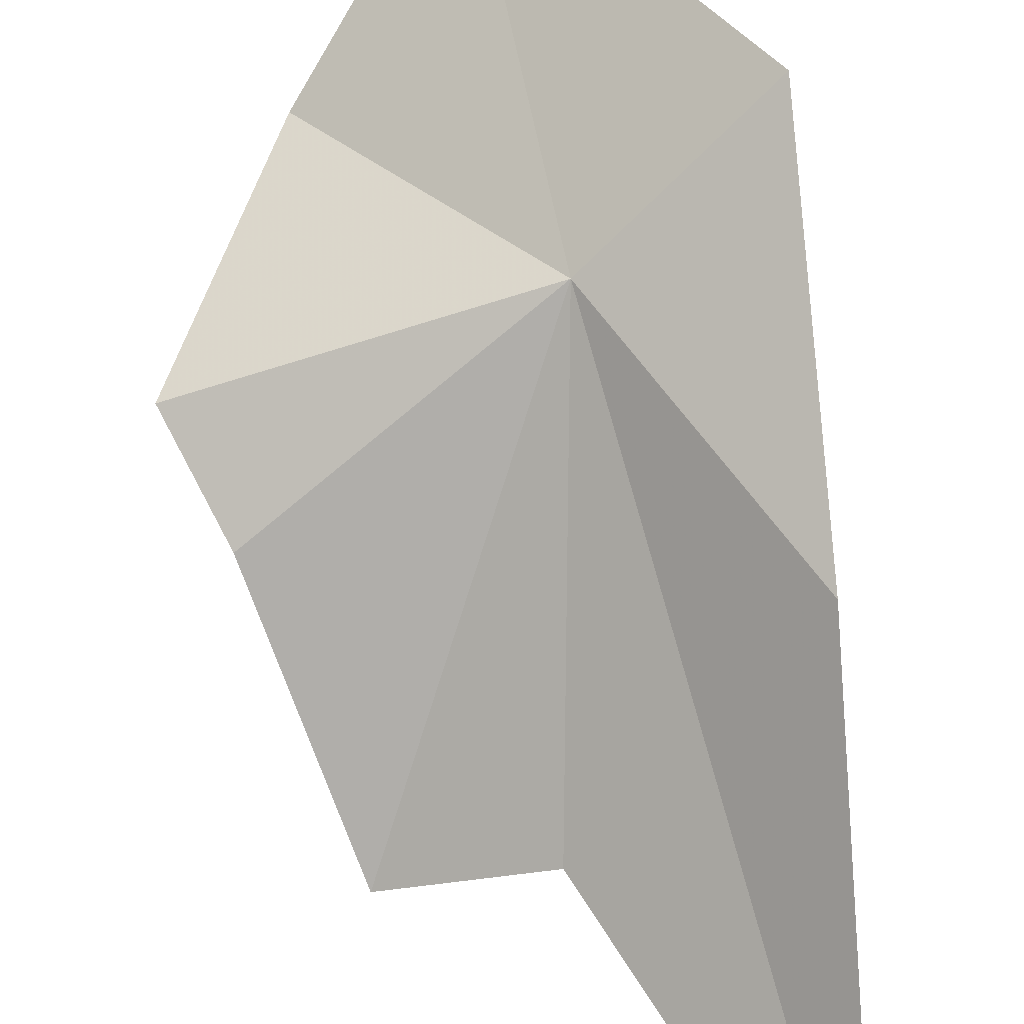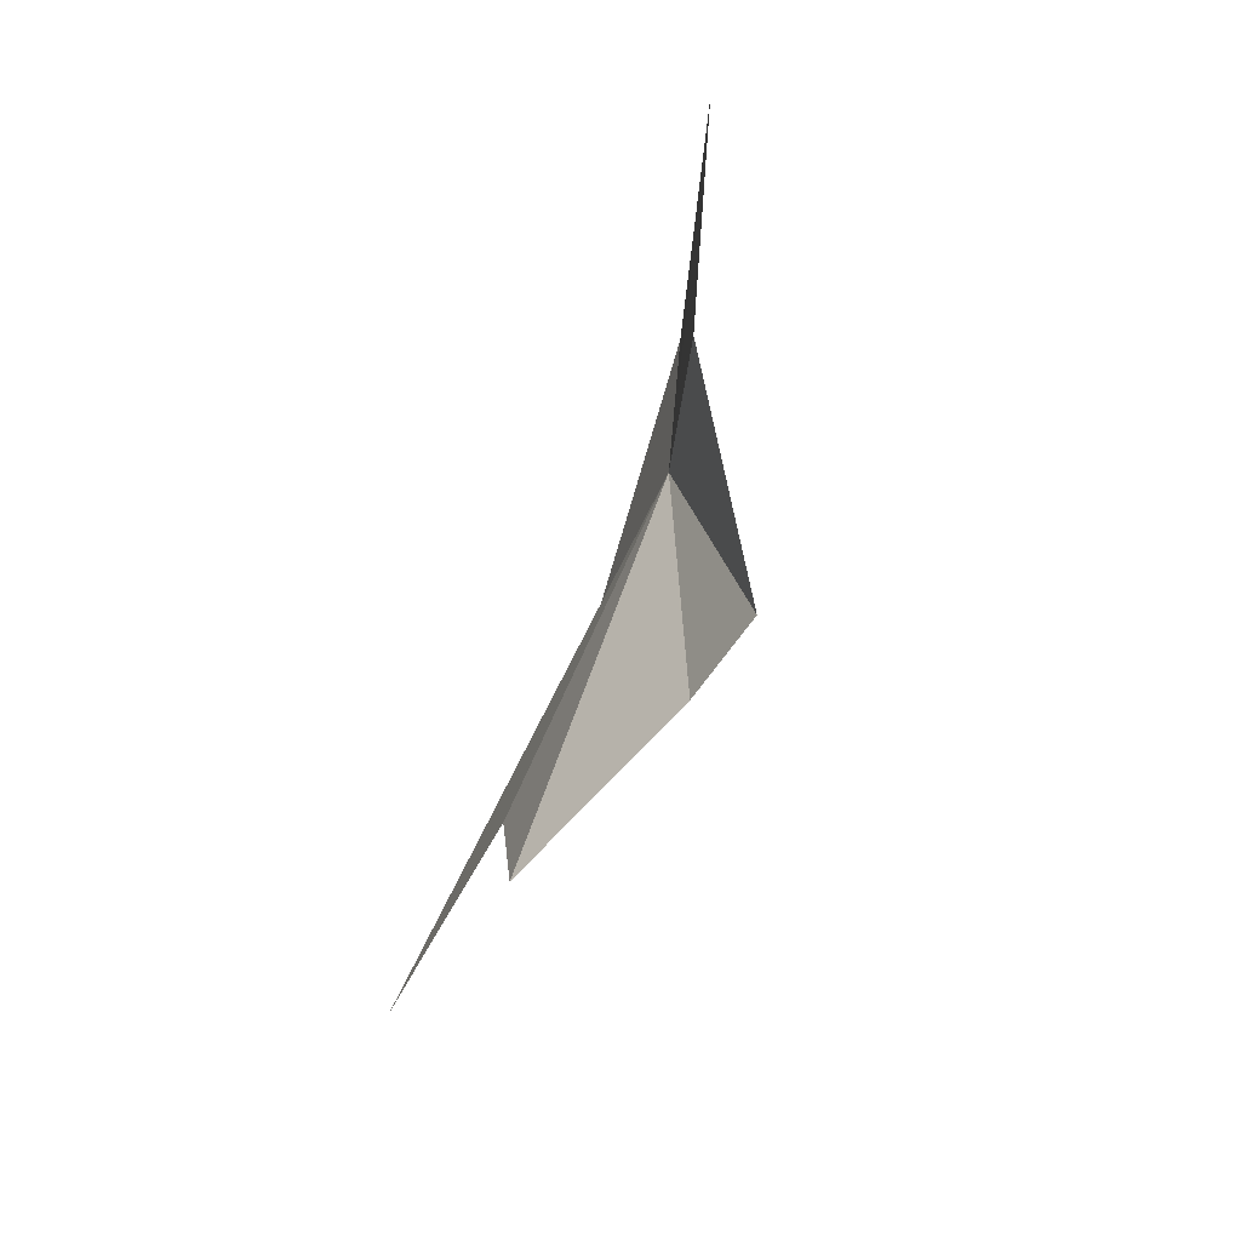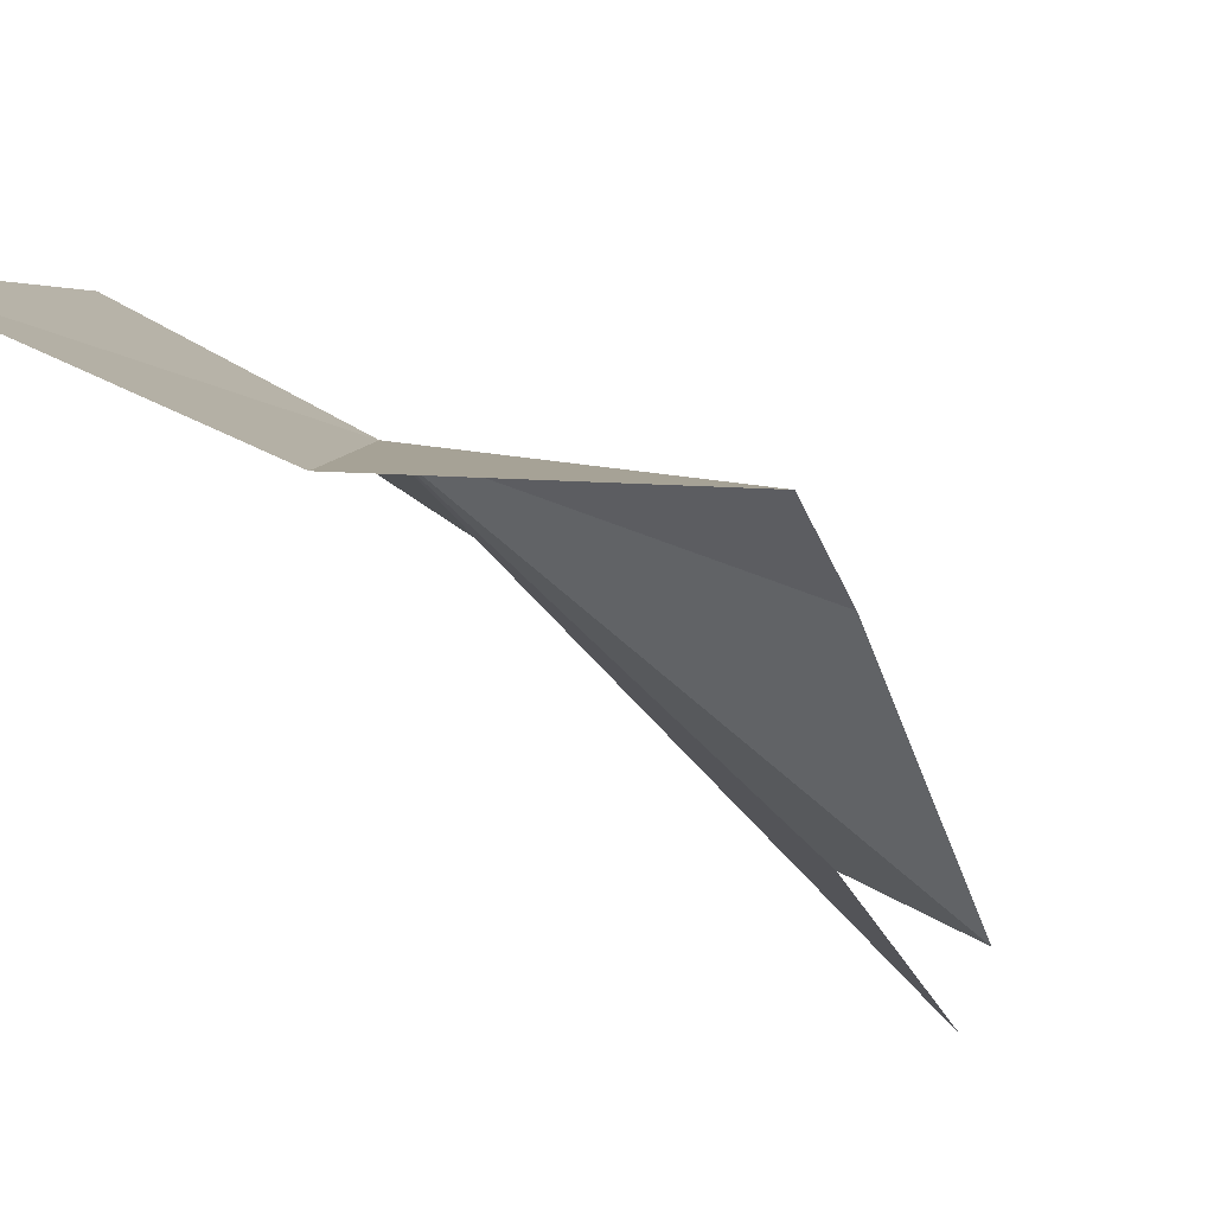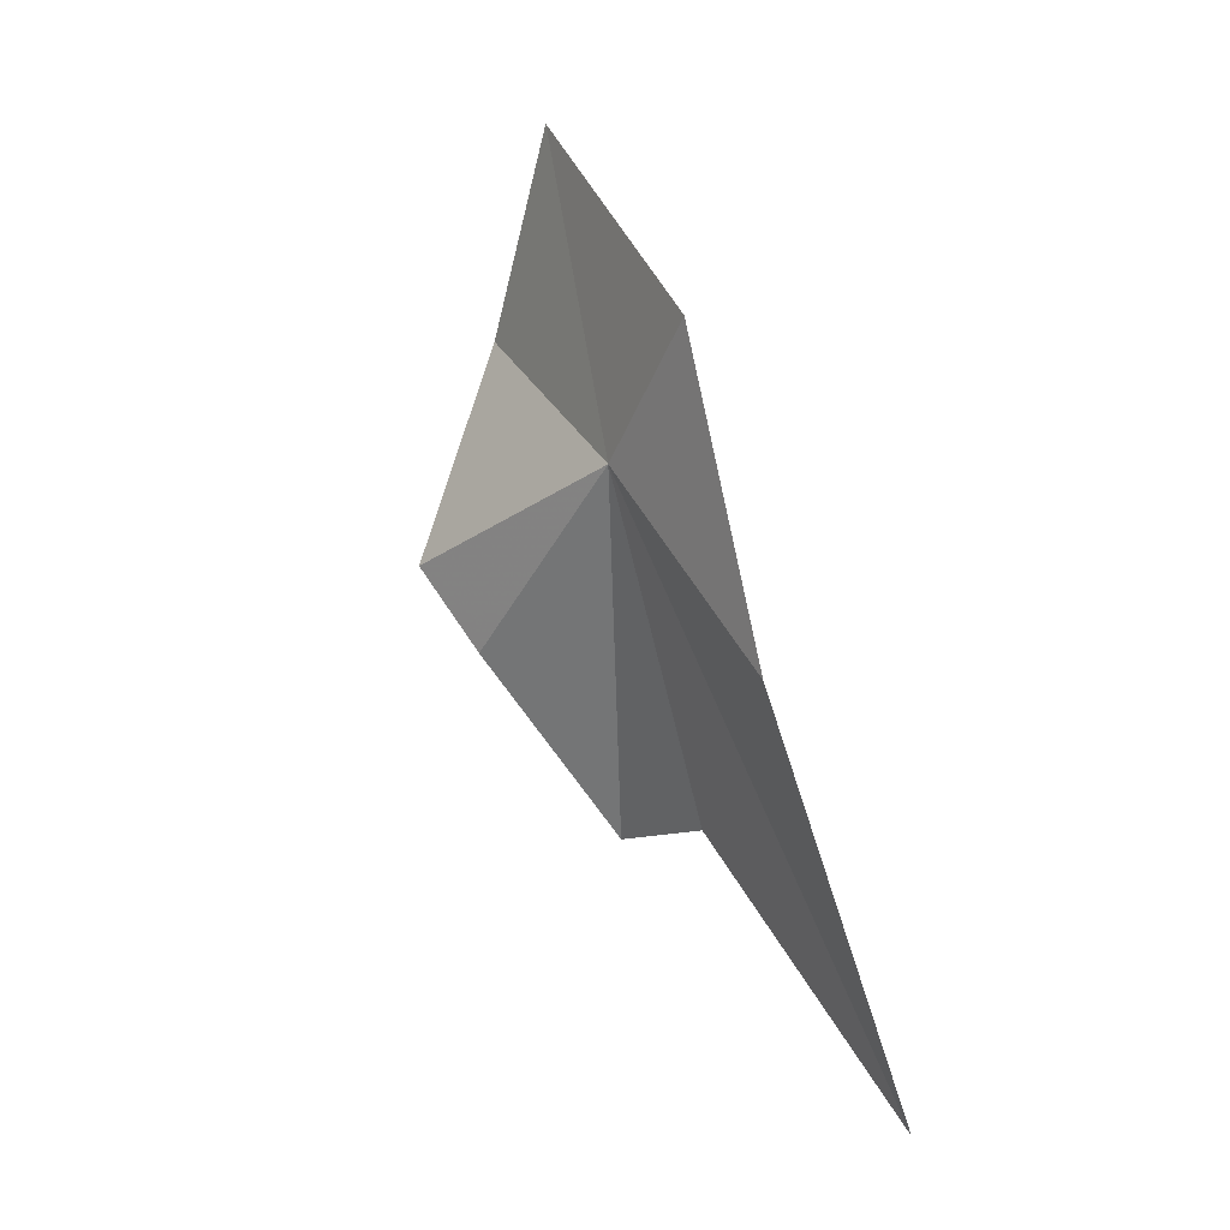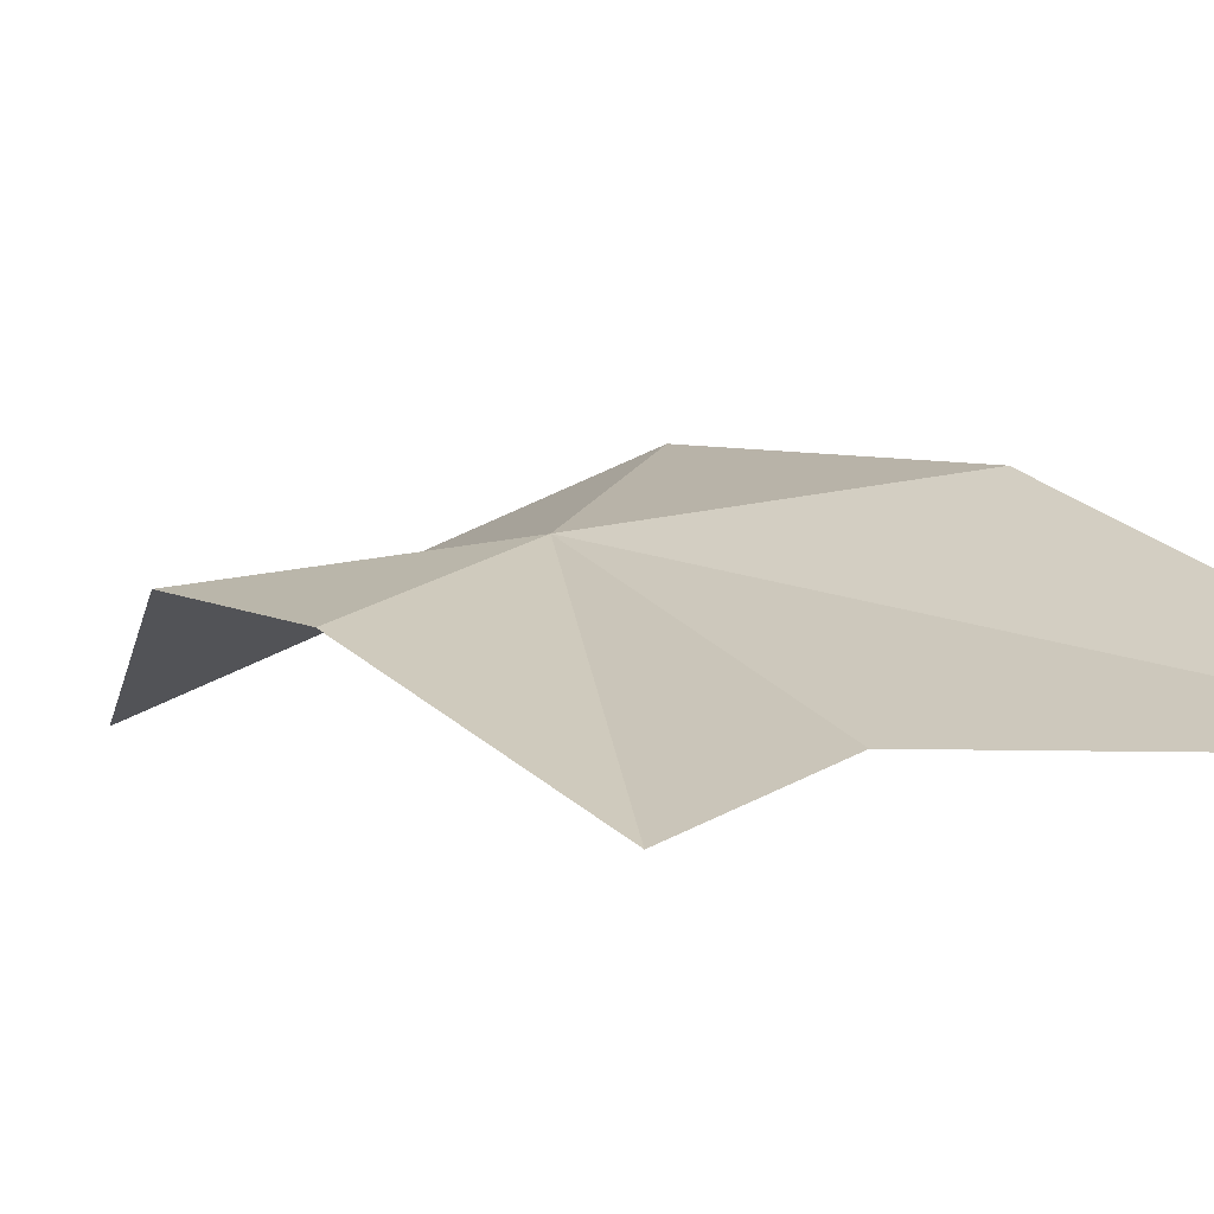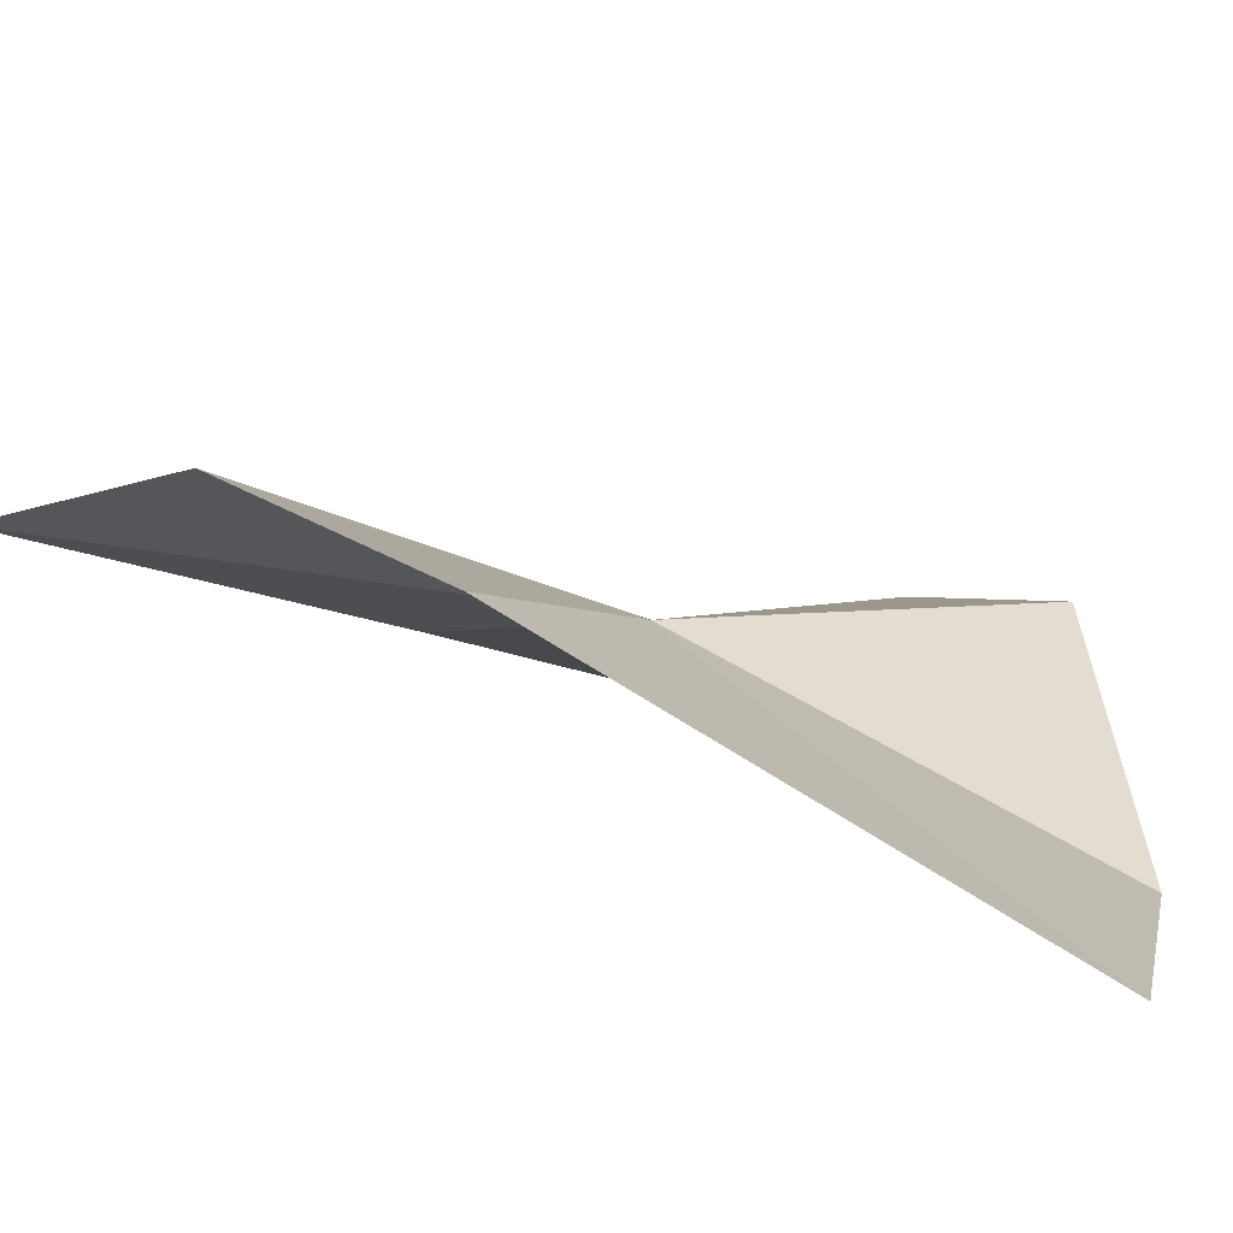
<metadata>
{"format":"obj","ext":"obj","renderer":"f3d","projection":"perspective","resolution":1024,"background":"white","views":[{"elev":64.4,"azim":-179.3,"up":"+Y"},{"elev":19.7,"azim":58.6,"up":"+Z"},{"elev":-15.2,"azim":49.9,"up":"+Y"},{"elev":-12.2,"azim":-150.7,"up":"+Z"},{"elev":-14.5,"azim":150.3,"up":"+Y"},{"elev":30.9,"azim":-23.0,"up":"+Y"}]}
</metadata>
<code>
v 9.461 35.52 49.97
v 5.752 31.22 38.26
v 6.399 35.65 45.75
v 9.466 31.94 43.79
v 11.85 30.77 43.88
v 13.53 33.37 47.3
v 14.52 34.02 49.01
v 13.08 33.66 53.44
v 10.9 35.37 56.87
v 6.948 37.37 51.75
f 1 3 2
f 1 2 4
f 1 6 7
f 1 7 8
f 1 8 9
f 1 9 10
f 1 5 6
f 1 10 3
f 1 4 5

</code>
